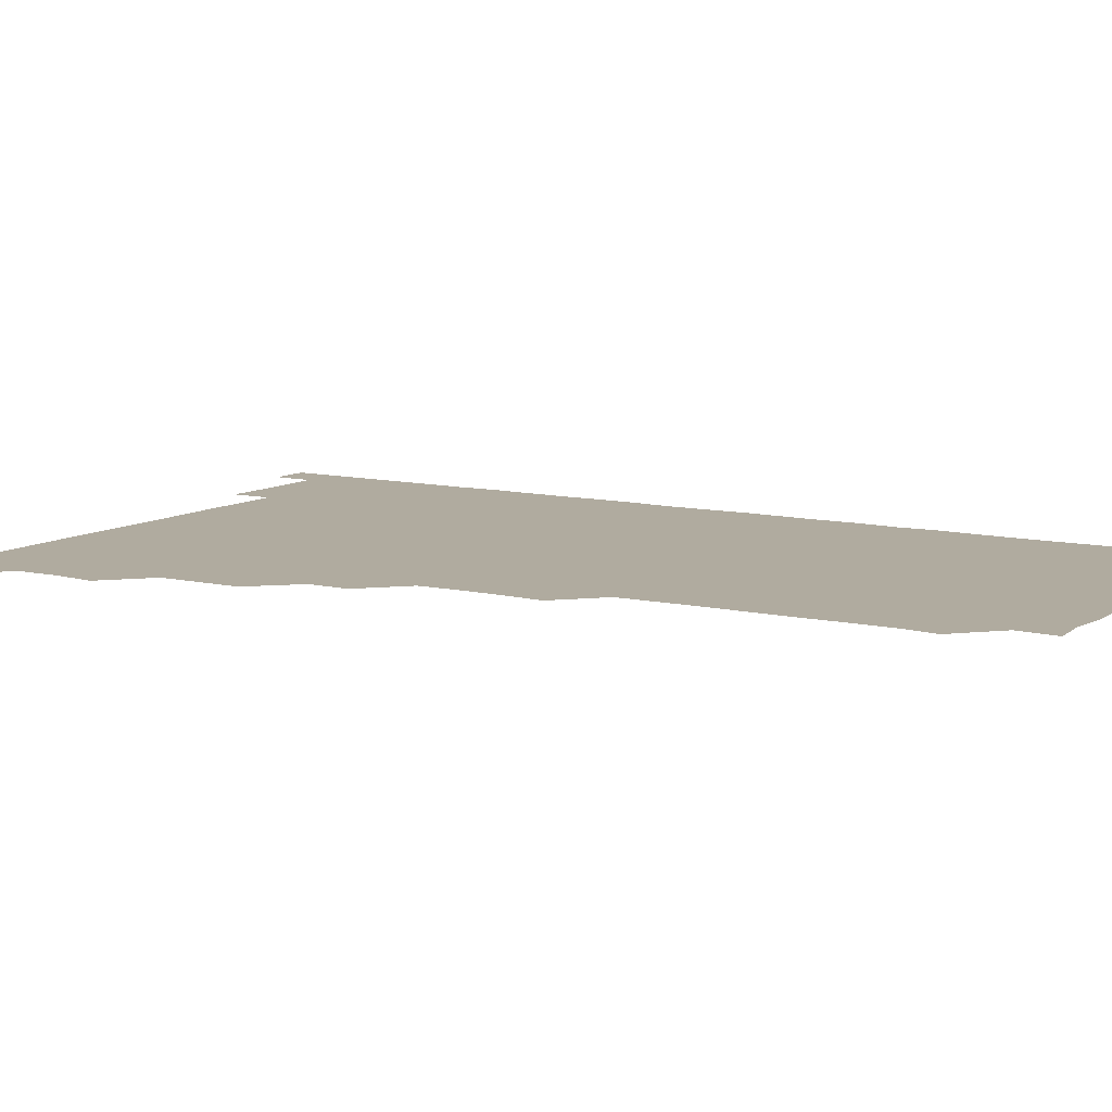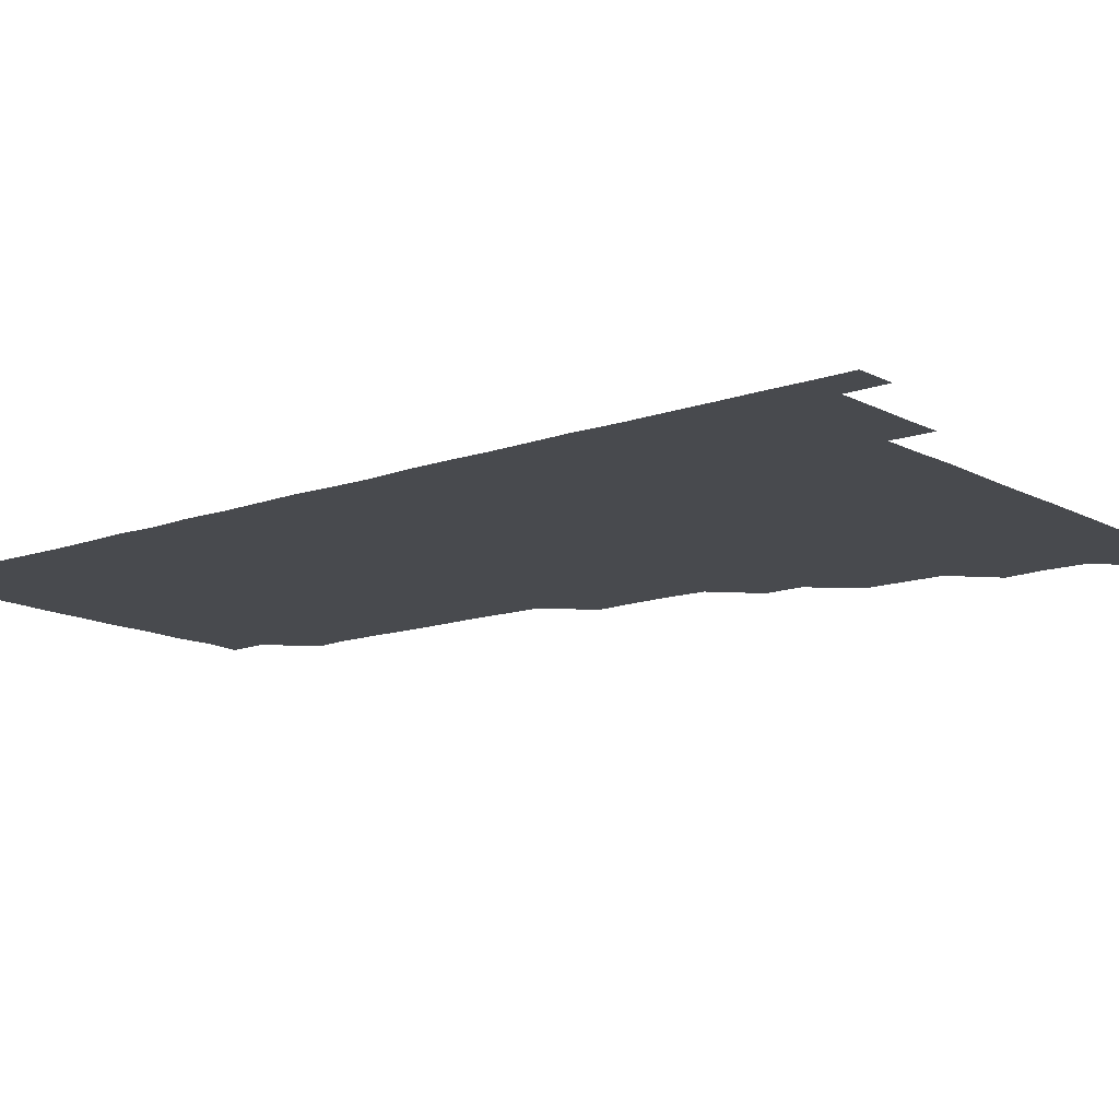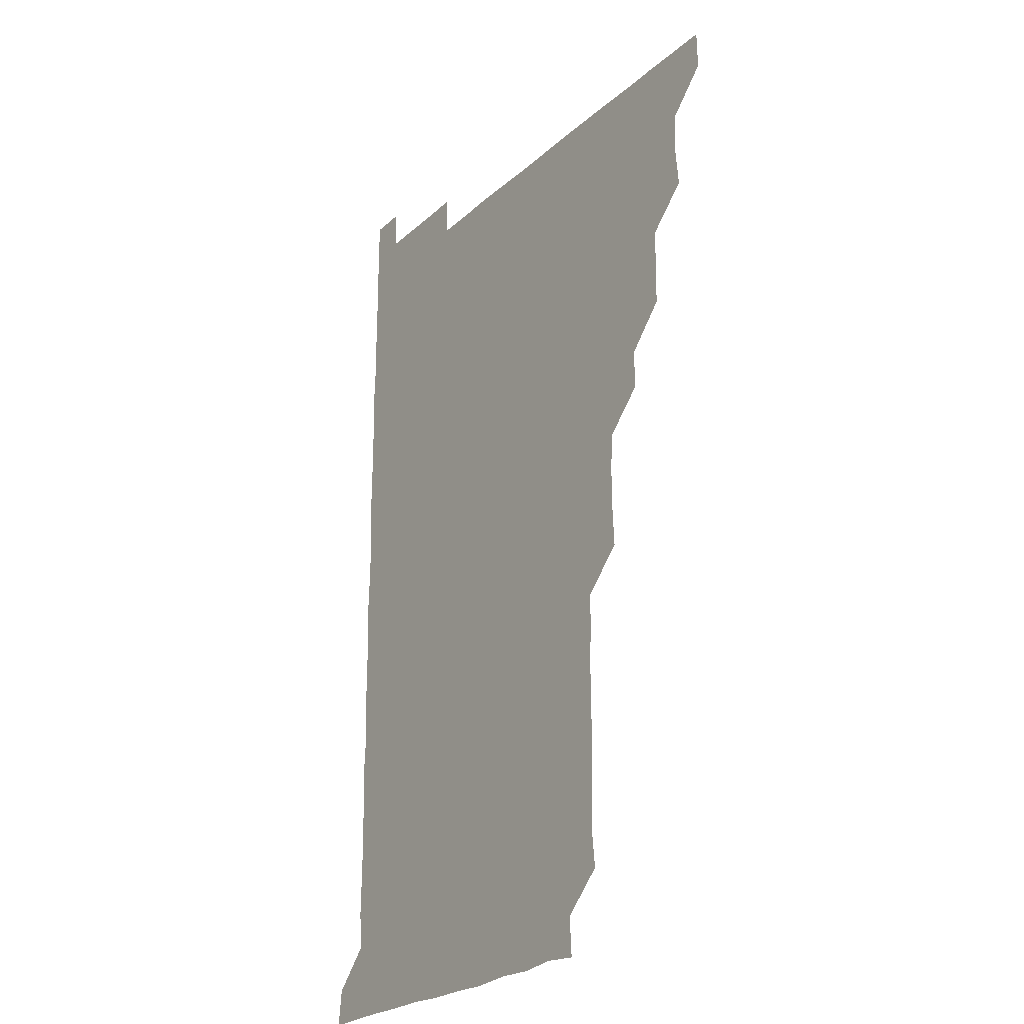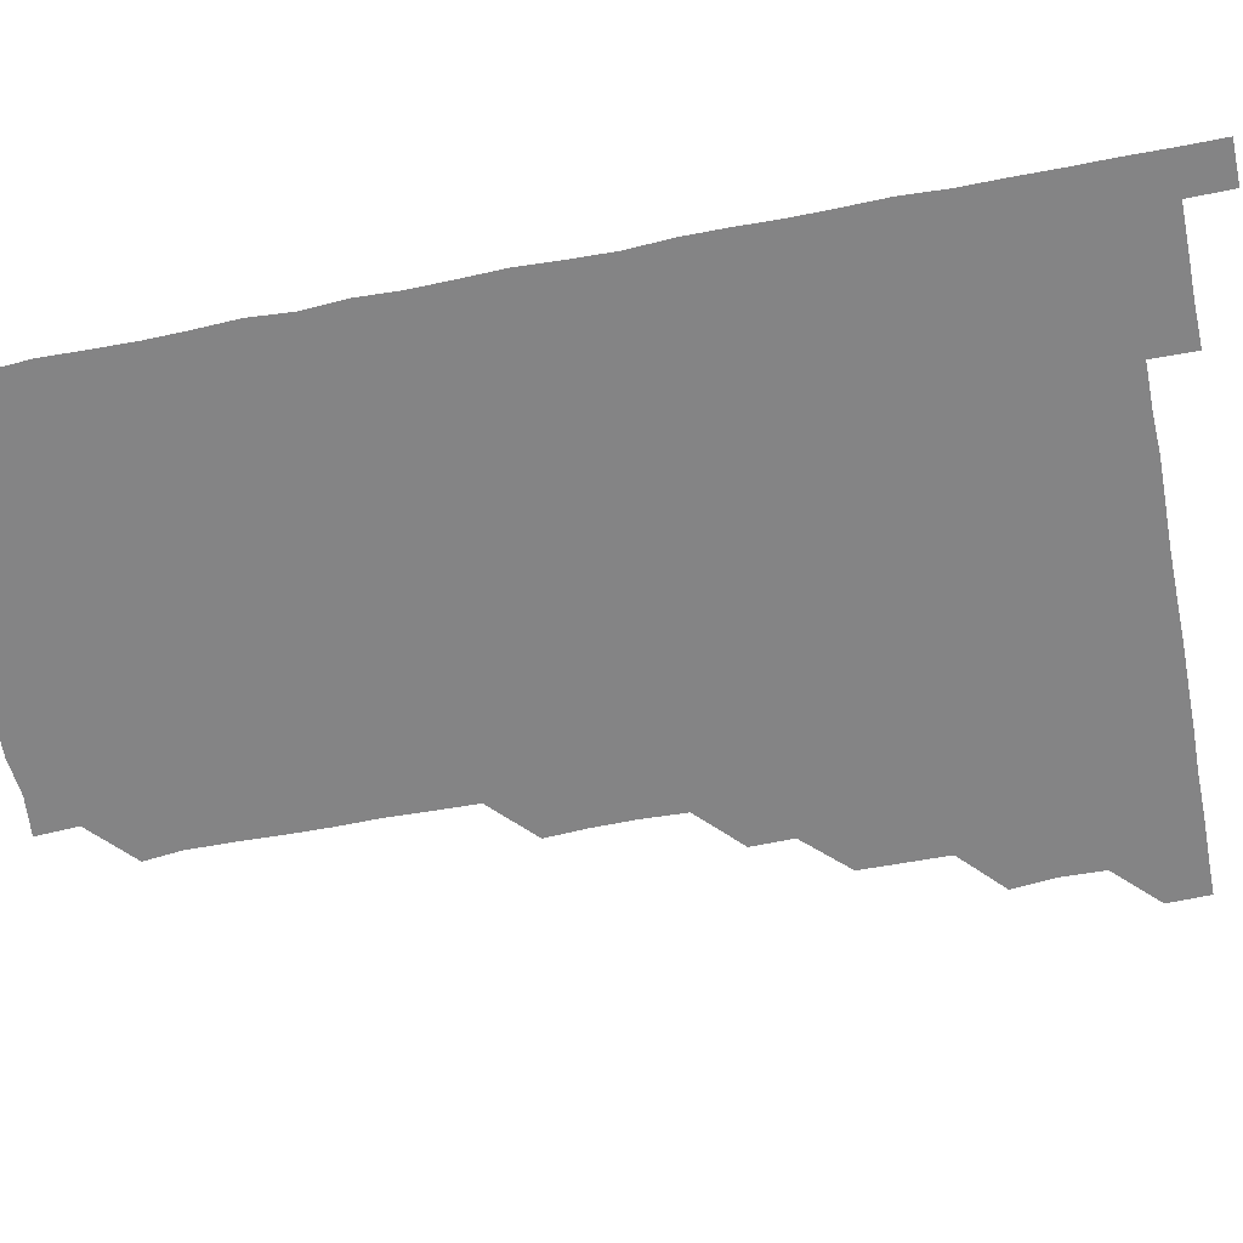
<metadata>
{"format":"obj","ext":"obj","renderer":"f3d","projection":"perspective","resolution":1024,"background":"white","views":[{"elev":9.7,"azim":-58.1,"up":"+Z"},{"elev":-13.2,"azim":129.3,"up":"+Z"},{"elev":-23.5,"azim":-124.4,"up":"+Y"},{"elev":-61.5,"azim":101.2,"up":"+Z"}]}
</metadata>
<code>
v 480.7 510.9 0
v 481.1 525.9 0
v 494.9 465.2 0
v 496.4 480.1 0
v 496 495.8 0
v 496.3 511 0
v 496 525.9 0
v 510.8 420.5 0
v 510.6 435.5 0
v 510.5 450.7 0
v 511.4 466.5 0
v 511.2 481.1 0
v 511.5 496.1 0
v 511.2 510.9 0
v 510.9 526.1 0
v 525.4 390.2 0
v 525.6 405.1 0
v 526.2 420.9 0
v 526.2 436.1 0
v 525.7 450.9 0
v 526 465.9 0
v 526 481 0
v 526.3 496 0
v 526.1 511 0
v 526 526 0
v 540.4 330 0
v 541.2 344.7 0
v 541.4 360 0
v 540.8 375.5 0
v 540.9 391 0
v 541.8 406.6 0
v 540.6 420.8 0
v 541.8 436.7 0
v 541.4 451.3 0
v 541 466 0
v 541.2 481.1 0
v 541.3 495.9 0
v 541.2 510.7 0
v 541 526.3 0
v 555.8 209.8 0
v 557.3 223.3 0
v 557.2 238.8 0
v 556.7 254.3 0
v 556.5 269.3 0
v 556.8 284.9 0
v 556.4 299.7 0
v 556 315.2 0
v 556.1 331 0
v 556.3 346.2 0
v 556.1 361 0
v 556.2 376.2 0
v 556.1 391.1 0
v 556.2 406.2 0
v 555.8 420.9 0
v 556 436 0
v 556.2 451.1 0
v 556.3 466.1 0
v 556.2 481 0
v 556.1 495.9 0
v 556 510.9 0
v 555.9 526.3 0
v 570.7 180.2 0
v 571.6 195.2 0
v 570 209.8 0
v 572.1 226.6 0
v 571.4 241.2 0
v 571.4 256.2 0
v 571.3 271.2 0
v 571.1 286 0
v 571.3 301.4 0
v 571.4 316.6 0
v 571.5 331.6 0
v 571.1 346.1 0
v 571.1 361.2 0
v 571 376 0
v 571 391 0
v 571.2 406.3 0
v 571.3 421.2 0
v 571.1 436.1 0
v 571.2 451.1 0
v 571.1 466 0
v 571 481 0
v 571.1 495.9 0
v 571.2 510.6 0
v 570.7 526.4 0
v 585 181.4 0
v 586.6 195.3 0
v 585.5 210.5 0
v 586.7 227.3 0
v 586.2 241.8 0
v 586.6 256.5 0
v 586.4 271.5 0
v 585.9 285.7 0
v 586.1 301.3 0
v 586 316 0
v 586.1 331.2 0
v 586.2 346.3 0
v 586 361.2 0
v 586.2 376.6 0
v 586.2 391.5 0
v 586.1 406.1 0
v 586.4 421.5 0
v 585.9 435.9 0
v 586.1 451.2 0
v 586.3 466 0
v 586 481.1 0
v 586.1 495.9 0
v 586.1 510.8 0
v 585.7 526.2 0
v 598.9 180.1 0
v 601.7 197.9 0
v 601.5 212.3 0
v 601.4 226.5 0
v 600.7 240.1 0
v 601 256.6 0
v 601 271.3 0
v 601.3 286.7 0
v 601.1 301.4 0
v 601.2 315.9 0
v 601 331.1 0
v 601.2 346.3 0
v 601 360.9 0
v 601 375.9 0
v 600.9 390.7 0
v 601.1 406.3 0
v 601 421.2 0
v 600.9 435.9 0
v 601.1 451.1 0
v 601.1 466 0
v 601.1 481 0
v 600.9 496.2 0
v 601 510.9 0
v 600.9 526.1 0
v 614.5 180.6 0
v 616.4 197.3 0
v 616.2 211.5 0
v 616.2 226.6 0
v 616.2 241.5 0
v 616.1 256.1 0
v 616 271 0
v 616 286 0
v 615.8 300.7 0
v 616.1 317 0
v 616.1 331.3 0
v 616.1 346.4 0
v 615.9 360.7 0
v 616.1 376.3 0
v 616.1 391.3 0
v 616.1 406.2 0
v 616 421 0
v 616 436.1 0
v 616.2 451.3 0
v 616 466.1 0
v 616.1 481 0
v 616.3 495.9 0
v 616.2 510.7 0
v 615.9 526.3 0
v 630.5 179.7 0
v 630.6 196.6 0
v 631 211.5 0
v 631.1 226.7 0
v 631 241.3 0
v 631.1 256.5 0
v 631 271.5 0
v 631.1 286.5 0
v 631.3 301.2 0
v 631 315.9 0
v 630.9 331.2 0
v 631 346.2 0
v 631.1 361.6 0
v 631 376 0
v 631 391.2 0
v 631 406.4 0
v 631 421 0
v 631 436 0
v 631 451.1 0
v 631 466 0
v 631 481 0
v 631.2 495.8 0
v 631 510.8 0
v 630.5 526.5 0
v 645.8 180.1 0
v 645.8 196.3 0
v 645.8 211.7 0
v 646 226.7 0
v 645.9 241.2 0
v 646.1 256.5 0
v 646.1 270.8 0
v 645.8 285.9 0
v 645.9 302.1 0
v 646.1 316 0
v 646 330.7 0
v 646 346.1 0
v 645.9 361.1 0
v 645.9 376.5 0
v 646 391.3 0
v 646 406 0
v 645.9 421.3 0
v 645.8 436.5 0
v 646.1 451 0
v 646 465.9 0
v 646 481.1 0
v 646.1 496 0
v 646.1 510.9 0
v 645.8 525.9 0
v 661.2 180.1 0
v 660.8 196.4 0
v 660.9 211.2 0
v 660.8 226.6 0
v 661.1 240.4 0
v 660.7 256.6 0
v 661 271.4 0
v 661 286.4 0
v 661 301.2 0
v 660.9 316.3 0
v 661 330.9 0
v 660.8 346.7 0
v 660.8 361.4 0
v 661.2 375.7 0
v 660.7 391.5 0
v 661 406.1 0
v 660.9 421.2 0
v 661.2 435.8 0
v 661 451.2 0
v 661 466.1 0
v 661 481 0
v 661 496 0
v 661.1 510.9 0
v 661.1 525.9 0
v 660.9 541.3 0
v 676.7 180.8 0
v 676 196.3 0
v 675.8 211.7 0
v 675.8 226.5 0
v 676 241.3 0
v 675.9 256.1 0
v 675.7 271.7 0
v 675.9 286.1 0
v 675.6 301.8 0
v 675.9 316.3 0
v 675.7 331.7 0
v 676 346.1 0
v 675.7 361.4 0
v 675.8 376.3 0
v 676.3 390.7 0
v 676 406 0
v 675.8 421.2 0
v 676 435.9 0
v 675.6 451.6 0
v 675.9 466.1 0
v 675.9 481.1 0
v 676 496 0
v 676 511 0
v 676 526 0
v 675.8 540.9 0
v 692.1 180.6 0
v 691 196.2 0
v 690.7 211.4 0
v 690.6 226.6 0
v 690.9 241.2 0
v 690.7 256.5 0
v 690.9 271.2 0
v 690.8 286.3 0
v 690.9 301.1 0
v 690.4 316.8 0
v 690.8 331.3 0
v 690.9 346.2 0
v 691 361 0
v 690.6 376.3 0
v 691.1 390.7 0
v 690.1 407.1 0
v 691.1 421 0
v 690.9 436.1 0
v 691 451.1 0
v 690.9 466.1 0
v 690.9 481 0
v 690.9 496.1 0
v 690.9 511 0
v 690.9 526 0
v 691 540.9 0
v 707.3 180.9 0
v 706.1 195.9 0
v 705.4 211.3 0
v 705.8 226.1 0
v 705.8 241.1 0
v 705.7 256.1 0
v 705.3 271.7 0
v 705.7 286.4 0
v 705.6 301.2 0
v 705.3 316.6 0
v 705.5 331.2 0
v 706.1 345.9 0
v 705.1 361.9 0
v 705.1 376.2 0
v 706.2 390.7 0
v 705.5 406.6 0
v 705.3 421.4 0
v 705.9 435.9 0
v 705.3 451.5 0
v 705.5 466.3 0
v 705.6 481 0
v 705.9 495.9 0
v 705.7 511.1 0
v 706 526 0
v 705.9 540.7 0
v 706.1 556.2 0
v 722.3 180.8 0
v 720.1 196.6 0
v 719.9 209.9 0
v 721.1 224.6 0
v 720.7 239.6 0
v 720.5 254.7 0
v 720.9 269.7 0
v 721.5 284.5 0
v 720.5 299.7 0
v 721.5 314.6 0
v 721 329.9 0
v 721.3 344.9 0
v 721.8 359.7 0
v 721.1 374.8 0
v 720.7 390.3 0
v 721.6 405.2 0
v 721.6 420.2 0
v 721.2 435.2 0
v 721.4 450.3 0
v 721.7 465.2 0
v 721 480.4 0
v 721.1 495.6 0
v 721 510.9 0
v 721.1 525.9 0
v 720.9 541.1 0
v 721 555.9 0
v 736.4 180.4 0
v 734.6 194.6 0
f 5 6 1
f 1 6 2
f 6 7 2
f 10 11 3
f 3 11 4
f 11 12 4
f 4 12 5
f 12 13 5
f 5 13 6
f 13 14 6
f 6 14 7
f 14 15 7
f 17 18 8
f 8 18 9
f 18 19 9
f 9 19 10
f 19 20 10
f 10 20 11
f 20 21 11
f 11 21 12
f 21 22 12
f 12 22 13
f 22 23 13
f 13 23 14
f 23 24 14
f 14 24 15
f 24 25 15
f 29 30 16
f 16 30 17
f 30 31 17
f 17 31 18
f 31 32 18
f 18 32 19
f 32 33 19
f 19 33 20
f 33 34 20
f 20 34 21
f 34 35 21
f 21 35 22
f 35 36 22
f 22 36 23
f 36 37 23
f 23 37 24
f 37 38 24
f 24 38 25
f 38 39 25
f 47 48 26
f 26 48 27
f 48 49 27
f 27 49 28
f 49 50 28
f 28 50 29
f 50 51 29
f 29 51 30
f 51 52 30
f 30 52 31
f 52 53 31
f 31 53 32
f 53 54 32
f 32 54 33
f 54 55 33
f 33 55 34
f 55 56 34
f 34 56 35
f 56 57 35
f 35 57 36
f 57 58 36
f 36 58 37
f 58 59 37
f 37 59 38
f 59 60 38
f 38 60 39
f 60 61 39
f 63 64 40
f 40 64 41
f 64 65 41
f 41 65 42
f 65 66 42
f 42 66 43
f 66 67 43
f 43 67 44
f 67 68 44
f 44 68 45
f 68 69 45
f 45 69 46
f 69 70 46
f 46 70 47
f 70 71 47
f 47 71 48
f 71 72 48
f 48 72 49
f 72 73 49
f 49 73 50
f 73 74 50
f 50 74 51
f 74 75 51
f 51 75 52
f 75 76 52
f 52 76 53
f 76 77 53
f 53 77 54
f 77 78 54
f 54 78 55
f 78 79 55
f 55 79 56
f 79 80 56
f 56 80 57
f 80 81 57
f 57 81 58
f 81 82 58
f 58 82 59
f 82 83 59
f 59 83 60
f 83 84 60
f 60 84 61
f 84 85 61
f 62 86 63
f 86 87 63
f 63 87 64
f 87 88 64
f 64 88 65
f 88 89 65
f 65 89 66
f 89 90 66
f 66 90 67
f 90 91 67
f 67 91 68
f 91 92 68
f 68 92 69
f 92 93 69
f 69 93 70
f 93 94 70
f 70 94 71
f 94 95 71
f 71 95 72
f 95 96 72
f 72 96 73
f 96 97 73
f 73 97 74
f 97 98 74
f 74 98 75
f 98 99 75
f 75 99 76
f 99 100 76
f 76 100 77
f 100 101 77
f 77 101 78
f 101 102 78
f 78 102 79
f 102 103 79
f 79 103 80
f 103 104 80
f 80 104 81
f 104 105 81
f 81 105 82
f 105 106 82
f 82 106 83
f 106 107 83
f 83 107 84
f 107 108 84
f 84 108 85
f 108 109 85
f 86 110 87
f 110 111 87
f 87 111 88
f 111 112 88
f 88 112 89
f 112 113 89
f 89 113 90
f 113 114 90
f 90 114 91
f 114 115 91
f 91 115 92
f 115 116 92
f 92 116 93
f 116 117 93
f 93 117 94
f 117 118 94
f 94 118 95
f 118 119 95
f 95 119 96
f 119 120 96
f 96 120 97
f 120 121 97
f 97 121 98
f 121 122 98
f 98 122 99
f 122 123 99
f 99 123 100
f 123 124 100
f 100 124 101
f 124 125 101
f 101 125 102
f 125 126 102
f 102 126 103
f 126 127 103
f 103 127 104
f 127 128 104
f 104 128 105
f 128 129 105
f 105 129 106
f 129 130 106
f 106 130 107
f 130 131 107
f 107 131 108
f 131 132 108
f 108 132 109
f 132 133 109
f 110 134 111
f 134 135 111
f 111 135 112
f 135 136 112
f 112 136 113
f 136 137 113
f 113 137 114
f 137 138 114
f 114 138 115
f 138 139 115
f 115 139 116
f 139 140 116
f 116 140 117
f 140 141 117
f 117 141 118
f 141 142 118
f 118 142 119
f 142 143 119
f 119 143 120
f 143 144 120
f 120 144 121
f 144 145 121
f 121 145 122
f 145 146 122
f 122 146 123
f 146 147 123
f 123 147 124
f 147 148 124
f 124 148 125
f 148 149 125
f 125 149 126
f 149 150 126
f 126 150 127
f 150 151 127
f 127 151 128
f 151 152 128
f 128 152 129
f 152 153 129
f 129 153 130
f 153 154 130
f 130 154 131
f 154 155 131
f 131 155 132
f 155 156 132
f 132 156 133
f 156 157 133
f 134 158 135
f 158 159 135
f 135 159 136
f 159 160 136
f 136 160 137
f 160 161 137
f 137 161 138
f 161 162 138
f 138 162 139
f 162 163 139
f 139 163 140
f 163 164 140
f 140 164 141
f 164 165 141
f 141 165 142
f 165 166 142
f 142 166 143
f 166 167 143
f 143 167 144
f 167 168 144
f 144 168 145
f 168 169 145
f 145 169 146
f 169 170 146
f 146 170 147
f 170 171 147
f 147 171 148
f 171 172 148
f 148 172 149
f 172 173 149
f 149 173 150
f 173 174 150
f 150 174 151
f 174 175 151
f 151 175 152
f 175 176 152
f 152 176 153
f 176 177 153
f 153 177 154
f 177 178 154
f 154 178 155
f 178 179 155
f 155 179 156
f 179 180 156
f 156 180 157
f 180 181 157
f 158 182 159
f 182 183 159
f 159 183 160
f 183 184 160
f 160 184 161
f 184 185 161
f 161 185 162
f 185 186 162
f 162 186 163
f 186 187 163
f 163 187 164
f 187 188 164
f 164 188 165
f 188 189 165
f 165 189 166
f 189 190 166
f 166 190 167
f 190 191 167
f 167 191 168
f 191 192 168
f 168 192 169
f 192 193 169
f 169 193 170
f 193 194 170
f 170 194 171
f 194 195 171
f 171 195 172
f 195 196 172
f 172 196 173
f 196 197 173
f 173 197 174
f 197 198 174
f 174 198 175
f 198 199 175
f 175 199 176
f 199 200 176
f 176 200 177
f 200 201 177
f 177 201 178
f 201 202 178
f 178 202 179
f 202 203 179
f 179 203 180
f 203 204 180
f 180 204 181
f 204 205 181
f 182 206 183
f 206 207 183
f 183 207 184
f 207 208 184
f 184 208 185
f 208 209 185
f 185 209 186
f 209 210 186
f 186 210 187
f 210 211 187
f 187 211 188
f 211 212 188
f 188 212 189
f 212 213 189
f 189 213 190
f 213 214 190
f 190 214 191
f 214 215 191
f 191 215 192
f 215 216 192
f 192 216 193
f 216 217 193
f 193 217 194
f 217 218 194
f 194 218 195
f 218 219 195
f 195 219 196
f 219 220 196
f 196 220 197
f 220 221 197
f 197 221 198
f 221 222 198
f 198 222 199
f 222 223 199
f 199 223 200
f 223 224 200
f 200 224 201
f 224 225 201
f 201 225 202
f 225 226 202
f 202 226 203
f 226 227 203
f 203 227 204
f 227 228 204
f 204 228 205
f 228 229 205
f 206 231 207
f 231 232 207
f 207 232 208
f 232 233 208
f 208 233 209
f 233 234 209
f 209 234 210
f 234 235 210
f 210 235 211
f 235 236 211
f 211 236 212
f 236 237 212
f 212 237 213
f 237 238 213
f 213 238 214
f 238 239 214
f 214 239 215
f 239 240 215
f 215 240 216
f 240 241 216
f 216 241 217
f 241 242 217
f 217 242 218
f 242 243 218
f 218 243 219
f 243 244 219
f 219 244 220
f 244 245 220
f 220 245 221
f 245 246 221
f 221 246 222
f 246 247 222
f 222 247 223
f 247 248 223
f 223 248 224
f 248 249 224
f 224 249 225
f 249 250 225
f 225 250 226
f 250 251 226
f 226 251 227
f 251 252 227
f 227 252 228
f 252 253 228
f 228 253 229
f 253 254 229
f 229 254 230
f 254 255 230
f 231 256 232
f 256 257 232
f 232 257 233
f 257 258 233
f 233 258 234
f 258 259 234
f 234 259 235
f 259 260 235
f 235 260 236
f 260 261 236
f 236 261 237
f 261 262 237
f 237 262 238
f 262 263 238
f 238 263 239
f 263 264 239
f 239 264 240
f 264 265 240
f 240 265 241
f 265 266 241
f 241 266 242
f 266 267 242
f 242 267 243
f 267 268 243
f 243 268 244
f 268 269 244
f 244 269 245
f 269 270 245
f 245 270 246
f 270 271 246
f 246 271 247
f 271 272 247
f 247 272 248
f 272 273 248
f 248 273 249
f 273 274 249
f 249 274 250
f 274 275 250
f 250 275 251
f 275 276 251
f 251 276 252
f 276 277 252
f 252 277 253
f 277 278 253
f 253 278 254
f 278 279 254
f 254 279 255
f 279 280 255
f 256 281 257
f 281 282 257
f 257 282 258
f 282 283 258
f 258 283 259
f 283 284 259
f 259 284 260
f 284 285 260
f 260 285 261
f 285 286 261
f 261 286 262
f 286 287 262
f 262 287 263
f 287 288 263
f 263 288 264
f 288 289 264
f 264 289 265
f 289 290 265
f 265 290 266
f 290 291 266
f 266 291 267
f 291 292 267
f 267 292 268
f 292 293 268
f 268 293 269
f 293 294 269
f 269 294 270
f 294 295 270
f 270 295 271
f 295 296 271
f 271 296 272
f 296 297 272
f 272 297 273
f 297 298 273
f 273 298 274
f 298 299 274
f 274 299 275
f 299 300 275
f 275 300 276
f 300 301 276
f 276 301 277
f 301 302 277
f 277 302 278
f 302 303 278
f 278 303 279
f 303 304 279
f 279 304 280
f 304 305 280
f 281 307 282
f 307 308 282
f 282 308 283
f 308 309 283
f 283 309 284
f 309 310 284
f 284 310 285
f 310 311 285
f 285 311 286
f 311 312 286
f 286 312 287
f 312 313 287
f 287 313 288
f 313 314 288
f 288 314 289
f 314 315 289
f 289 315 290
f 315 316 290
f 290 316 291
f 316 317 291
f 291 317 292
f 317 318 292
f 292 318 293
f 318 319 293
f 293 319 294
f 319 320 294
f 294 320 295
f 320 321 295
f 295 321 296
f 321 322 296
f 296 322 297
f 322 323 297
f 297 323 298
f 323 324 298
f 298 324 299
f 324 325 299
f 299 325 300
f 325 326 300
f 300 326 301
f 326 327 301
f 301 327 302
f 327 328 302
f 302 328 303
f 328 329 303
f 303 329 304
f 329 330 304
f 304 330 305
f 330 331 305
f 305 331 306
f 331 332 306
f 307 333 308
f 333 334 308
f 308 334 309

</code>
